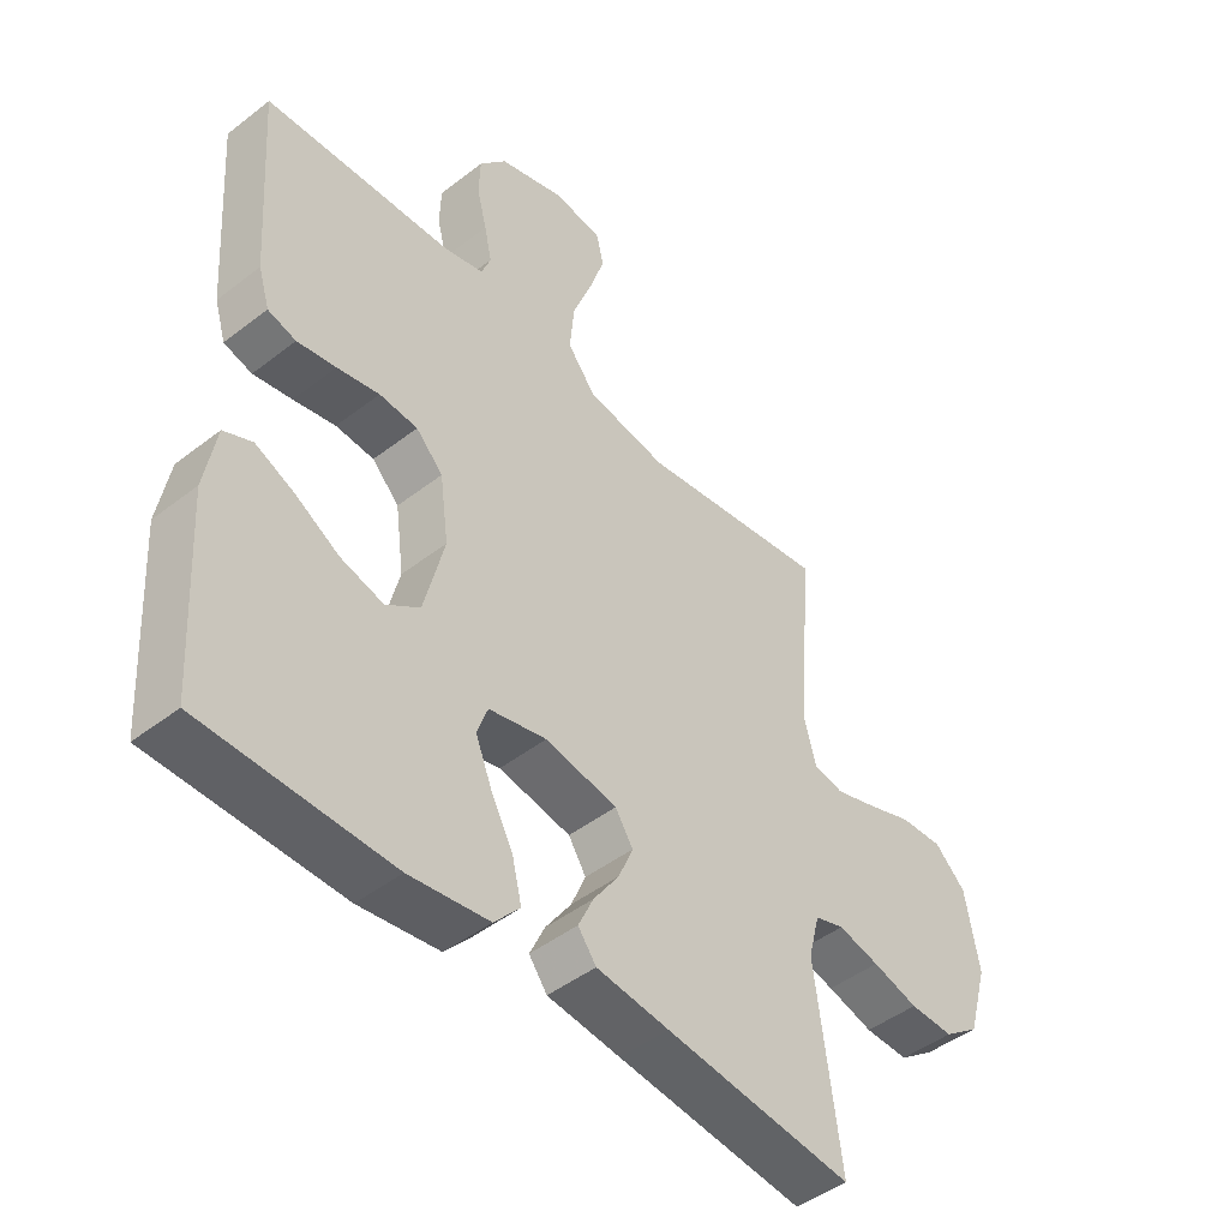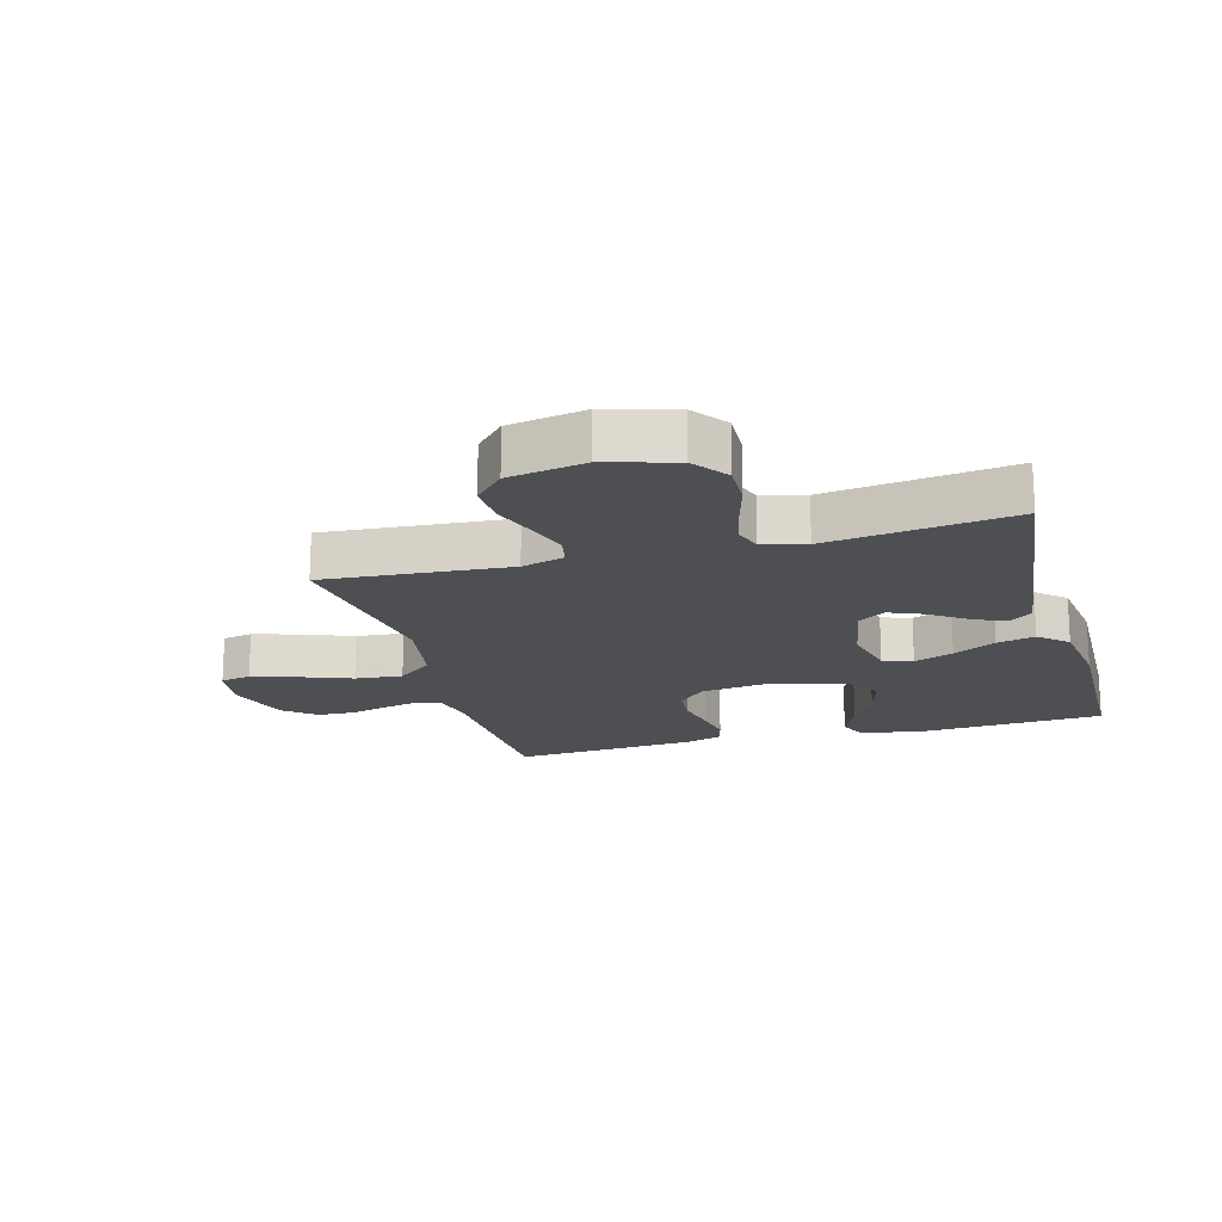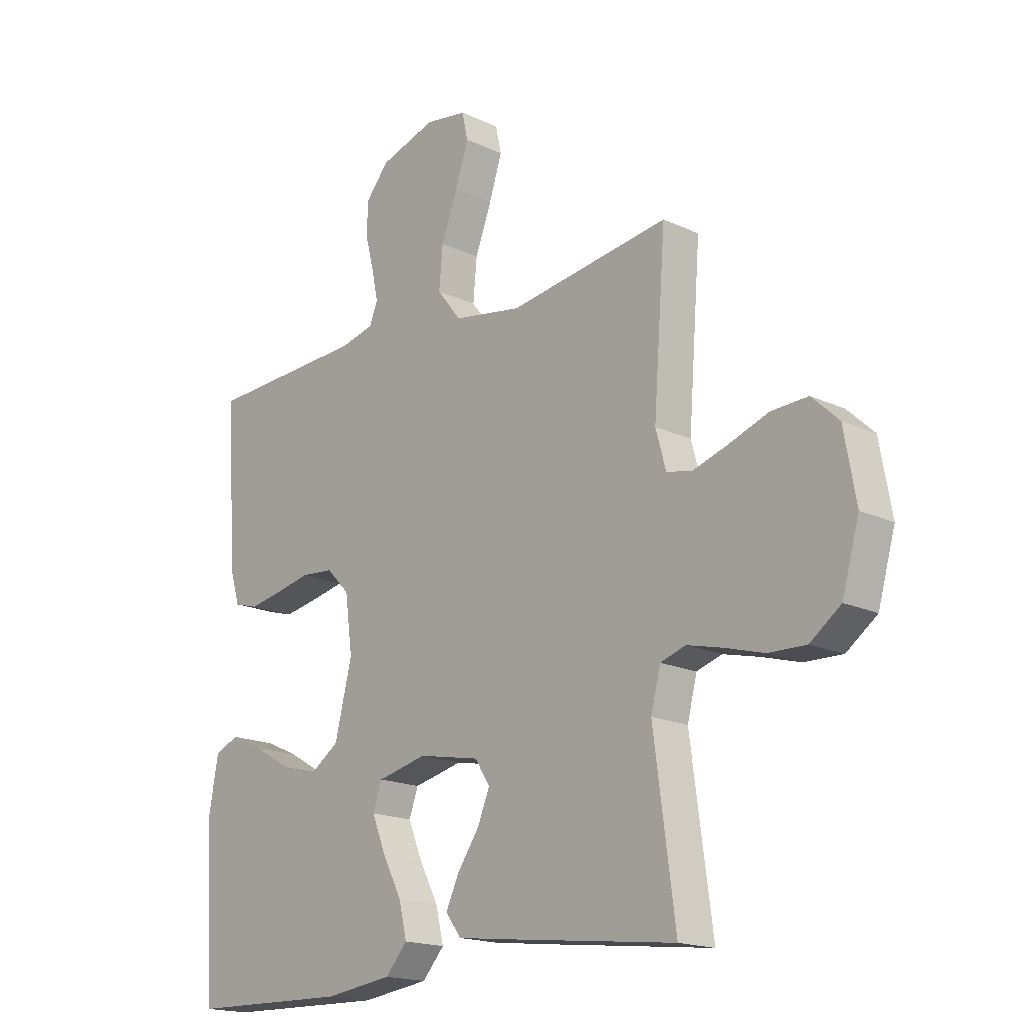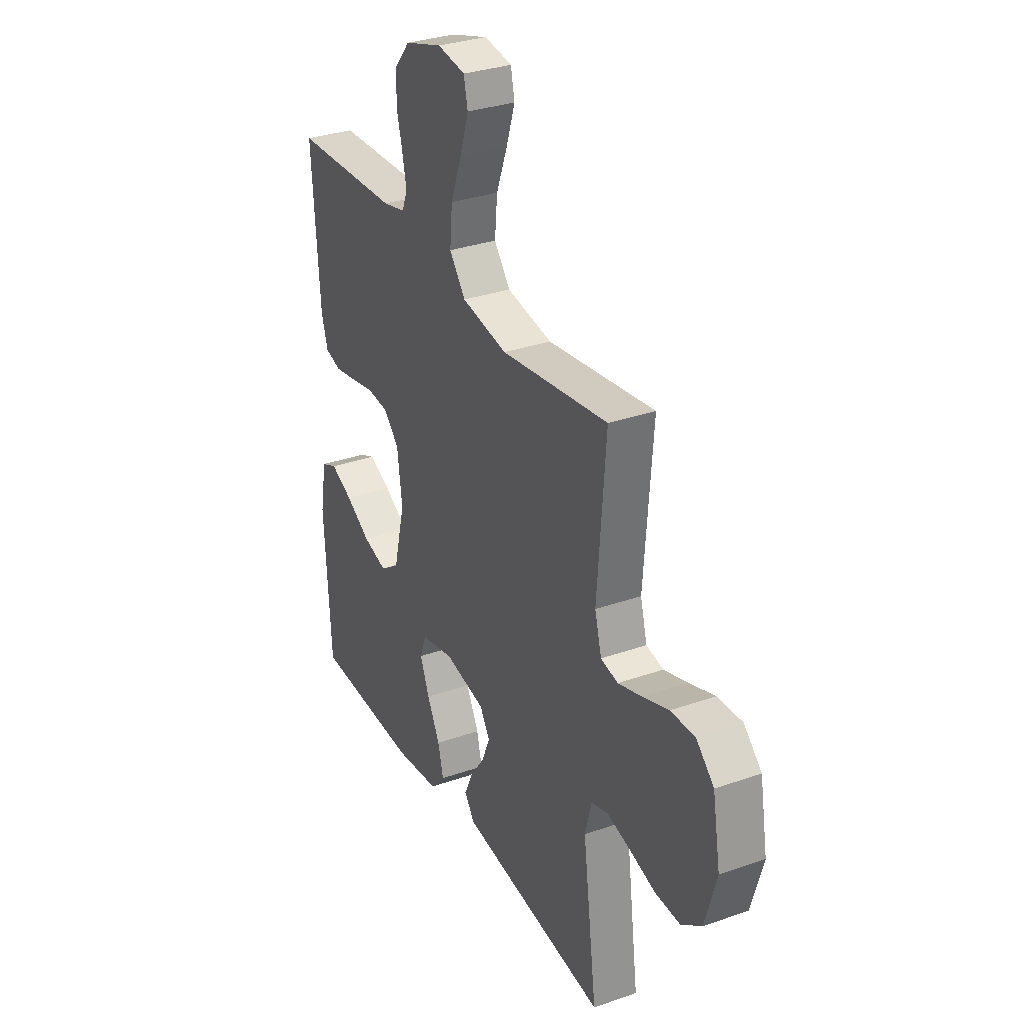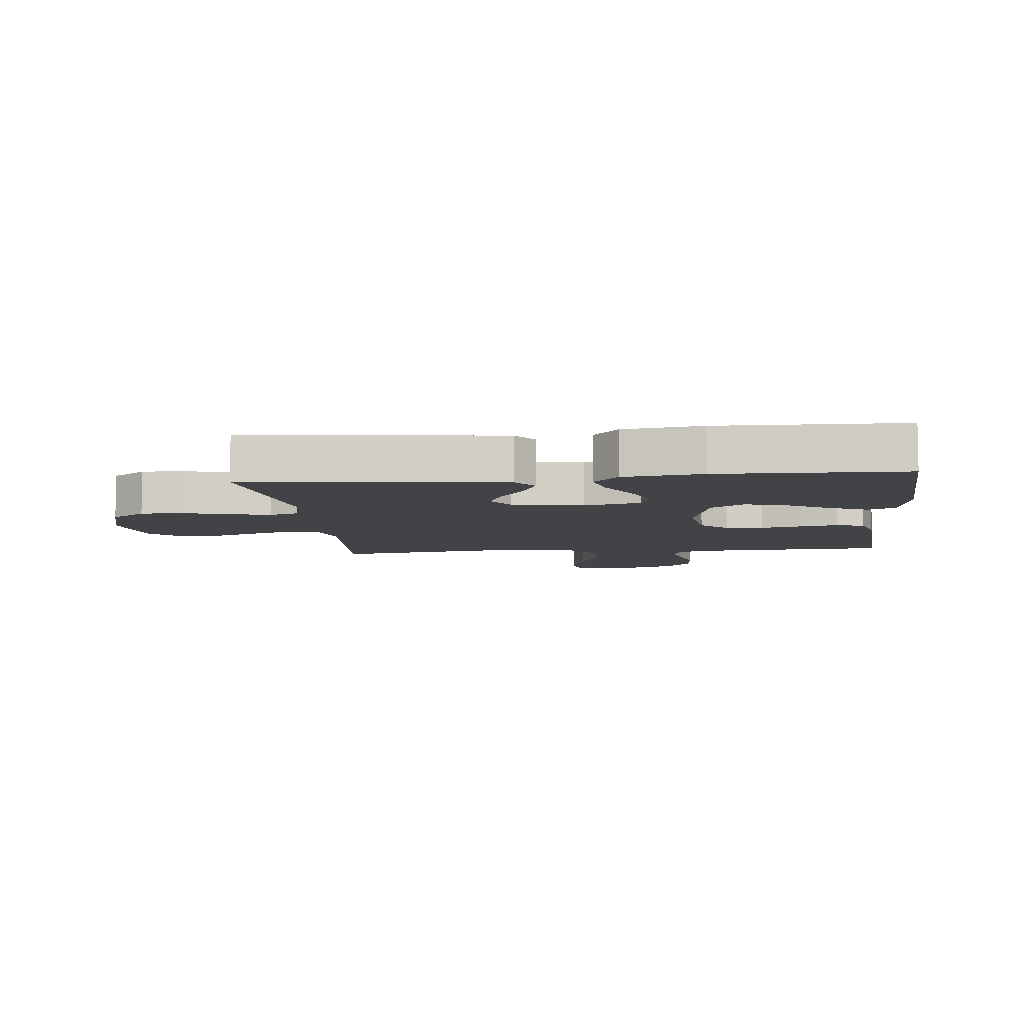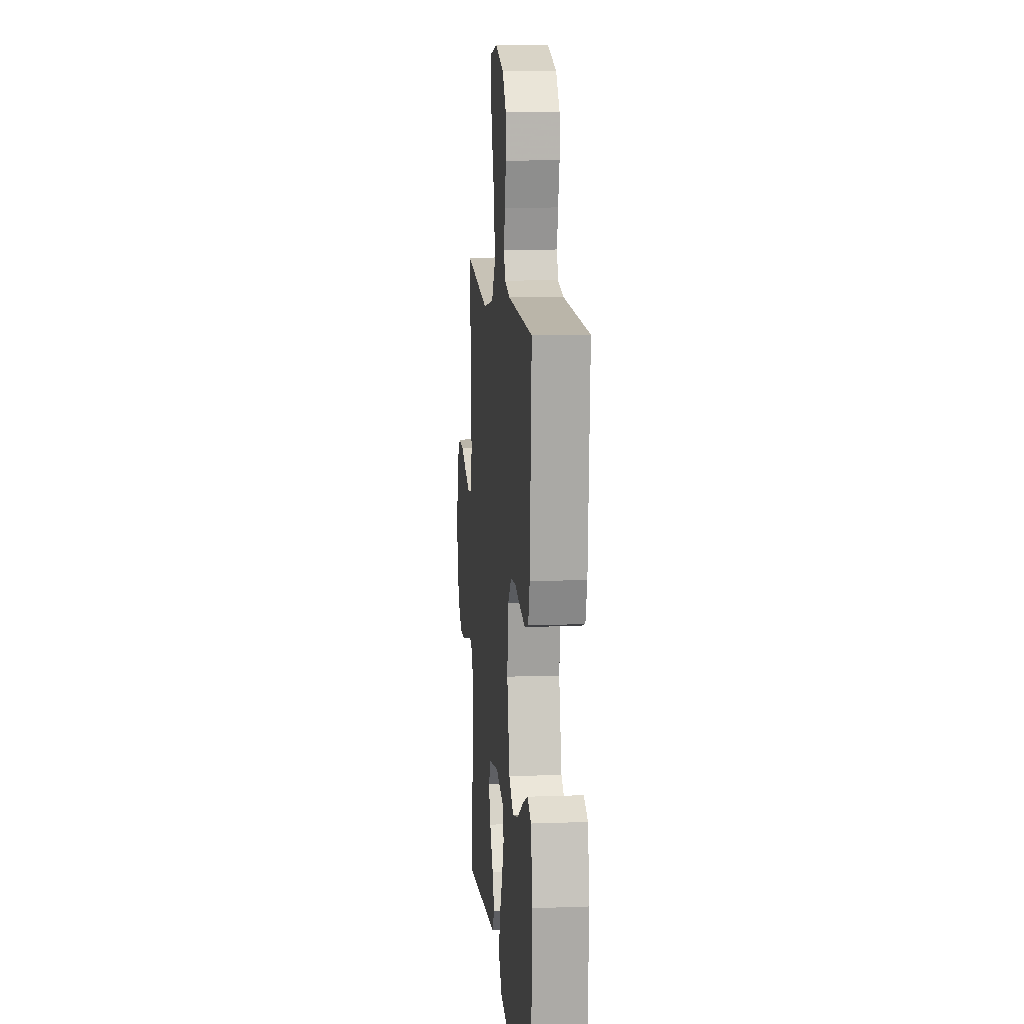
<metadata>
{"format":"obj","ext":"obj","renderer":"f3d","projection":"perspective","resolution":1024,"background":"white","views":[{"elev":-46.3,"azim":-48.5,"up":"+Z"},{"elev":-18.1,"azim":105.5,"up":"+Y"},{"elev":-17.6,"azim":47.2,"up":"+Z"},{"elev":32.0,"azim":63.8,"up":"+Z"},{"elev":-7.3,"azim":-173.9,"up":"+Y"},{"elev":11.0,"azim":-95.1,"up":"+Z"}]}
</metadata>
<code>
v -0.5 0.07 -0.5
v -0.518 0.07 -0.2
v -0.5 0.07 -0.098
v -0.455 0.07 -0.078
v -0.393 0.07 -0.106
v -0.323 0.07 -0.147
v -0.255 0.07 -0.166
v -0.201 0.07 -0.129
v -0.169 0.07 0
v -0.183 0.07 0.104
v -0.226 0.07 0.148
v -0.287 0.07 0.153
v -0.354 0.07 0.139
v -0.416 0.07 0.128
v -0.461 0.07 0.141
v -0.479 0.07 0.2
v -0.5 0.07 0.5
v -0.2 0.07 0.513
v -0.137 0.07 0.528
v -0.122 0.07 0.567
v -0.134 0.07 0.623
v -0.15 0.07 0.685
v -0.148 0.07 0.747
v -0.105 0.07 0.798
v 0 0.07 0.831
v 0.078 0.07 0.819
v 0.089 0.07 0.769
v 0.065 0.07 0.695
v 0.034 0.07 0.613
v 0.027 0.07 0.536
v 0.072 0.07 0.479
v 0.2 0.07 0.457
v 0.5 0.07 0.5
v 0.477 0.07 0.2
v 0.496 0.07 0.131
v 0.544 0.07 0.121
v 0.61 0.07 0.142
v 0.683 0.07 0.168
v 0.751 0.07 0.171
v 0.801 0.07 0.124
v 0.823 0.07 0
v 0.791 0.07 -0.112
v 0.734 0.07 -0.154
v 0.664 0.07 -0.152
v 0.591 0.07 -0.131
v 0.525 0.07 -0.115
v 0.478 0.07 -0.13
v 0.46 0.07 -0.2
v 0.5 0.07 -0.5
v 0.2 0.07 -0.465
v 0.084 0.07 -0.451
v 0.055 0.07 -0.412
v 0.079 0.07 -0.36
v 0.12 0.07 -0.301
v 0.143 0.07 -0.246
v 0.115 0.07 -0.202
v 0 0.07 -0.18
v -0.092 0.07 -0.201
v -0.109 0.07 -0.249
v -0.083 0.07 -0.313
v -0.047 0.07 -0.382
v -0.032 0.07 -0.444
v -0.073 0.07 -0.49
v -0.2 0.07 -0.507
v -0.5 0 -0.5
v -0.518 0 -0.2
v -0.5 0 -0.098
v -0.455 0 -0.078
v -0.393 0 -0.106
v -0.323 0 -0.147
v -0.255 0 -0.166
v -0.201 0 -0.129
v -0.169 0 0
v -0.183 0 0.104
v -0.226 0 0.148
v -0.287 0 0.153
v -0.354 0 0.139
v -0.416 0 0.128
v -0.461 0 0.141
v -0.479 0 0.2
v -0.5 0 0.5
v -0.2 0 0.513
v -0.137 0 0.528
v -0.122 0 0.567
v -0.134 0 0.623
v -0.15 0 0.685
v -0.148 0 0.747
v -0.105 0 0.798
v 0 0 0.831
v 0.078 0 0.819
v 0.089 0 0.769
v 0.065 0 0.695
v 0.034 0 0.613
v 0.027 0 0.536
v 0.072 0 0.479
v 0.2 0 0.457
v 0.5 0 0.5
v 0.477 0 0.2
v 0.496 0 0.131
v 0.544 0 0.121
v 0.61 0 0.142
v 0.683 0 0.168
v 0.751 0 0.171
v 0.801 0 0.124
v 0.823 0 0
v 0.791 0 -0.112
v 0.734 0 -0.154
v 0.664 0 -0.152
v 0.591 0 -0.131
v 0.525 0 -0.115
v 0.478 0 -0.13
v 0.46 0 -0.2
v 0.5 0 -0.5
v 0.2 0 -0.465
v 0.084 0 -0.451
v 0.055 0 -0.412
v 0.079 0 -0.36
v 0.12 0 -0.301
v 0.143 0 -0.246
v 0.115 0 -0.202
v 0 0 -0.18
v -0.092 0 -0.201
v -0.109 0 -0.249
v -0.083 0 -0.313
v -0.047 0 -0.382
v -0.032 0 -0.444
v -0.073 0 -0.49
v -0.2 0 -0.507
f 4 5 6
f 3 4 6
f 2 3 6
f 1 2 6
f 64 1 6
f 63 64 6
f 62 63 6
f 61 62 6
f 60 61 6
f 59 60 6 7
f 58 59 7 8
f 57 58 8 9
f 56 57 9 10
f 52 53 54
f 51 52 54
f 50 51 54
f 49 50 54
f 48 49 54
f 47 48 54 55
f 43 44 45
f 42 43 45
f 41 42 45
f 40 41 45
f 39 40 45
f 38 39 45
f 37 38 45
f 36 37 45 46
f 35 36 46 47
f 32 33 34
f 47 55 56
f 35 47 56
f 34 35 56
f 32 34 56
f 31 32 56
f 27 28 29
f 26 27 29
f 25 26 29
f 24 25 29
f 23 24 29
f 22 23 29
f 21 22 29
f 20 21 29 30
f 16 17 18
f 15 16 18
f 14 15 18
f 13 14 18
f 12 13 18
f 11 12 18 19
f 20 30 31
f 19 20 31
f 11 19 31
f 10 11 31
f 10 31 56
f 70 69 68
f 70 68 67
f 70 67 66
f 70 66 65
f 70 65 128
f 70 128 127
f 70 127 126
f 70 126 125
f 70 125 124
f 71 70 124 123
f 72 71 123 122
f 73 72 122 121
f 74 73 121 120
f 118 117 116
f 118 116 115
f 118 115 114
f 118 114 113
f 118 113 112
f 119 118 112 111
f 109 108 107
f 109 107 106
f 109 106 105
f 109 105 104
f 109 104 103
f 109 103 102
f 109 102 101
f 110 109 101 100
f 111 110 100 99
f 98 97 96
f 120 119 111
f 120 111 99
f 120 99 98
f 120 98 96
f 120 96 95
f 93 92 91
f 93 91 90
f 93 90 89
f 93 89 88
f 93 88 87
f 93 87 86
f 93 86 85
f 94 93 85 84
f 82 81 80
f 82 80 79
f 82 79 78
f 82 78 77
f 82 77 76
f 83 82 76 75
f 95 94 84
f 95 84 83
f 95 83 75
f 95 75 74
f 120 95 74
f 1 65 66 2
f 2 66 67 3
f 3 67 68 4
f 4 68 69 5
f 5 69 70 6
f 6 70 71 7
f 7 71 72 8
f 8 72 73 9
f 9 73 74 10
f 10 74 75 11
f 11 75 76 12
f 12 76 77 13
f 13 77 78 14
f 14 78 79 15
f 15 79 80 16
f 16 80 81 17
f 17 81 82 18
f 18 82 83 19
f 19 83 84 20
f 20 84 85 21
f 21 85 86 22
f 22 86 87 23
f 23 87 88 24
f 24 88 89 25
f 25 89 90 26
f 26 90 91 27
f 27 91 92 28
f 28 92 93 29
f 29 93 94 30
f 30 94 95 31
f 31 95 96 32
f 32 96 97 33
f 33 97 98 34
f 34 98 99 35
f 35 99 100 36
f 36 100 101 37
f 37 101 102 38
f 38 102 103 39
f 39 103 104 40
f 40 104 105 41
f 41 105 106 42
f 42 106 107 43
f 43 107 108 44
f 44 108 109 45
f 45 109 110 46
f 46 110 111 47
f 47 111 112 48
f 48 112 113 49
f 49 113 114 50
f 50 114 115 51
f 51 115 116 52
f 52 116 117 53
f 53 117 118 54
f 54 118 119 55
f 55 119 120 56
f 56 120 121 57
f 57 121 122 58
f 58 122 123 59
f 59 123 124 60
f 60 124 125 61
f 61 125 126 62
f 62 126 127 63
f 63 127 128 64
f 64 128 65 1

</code>
